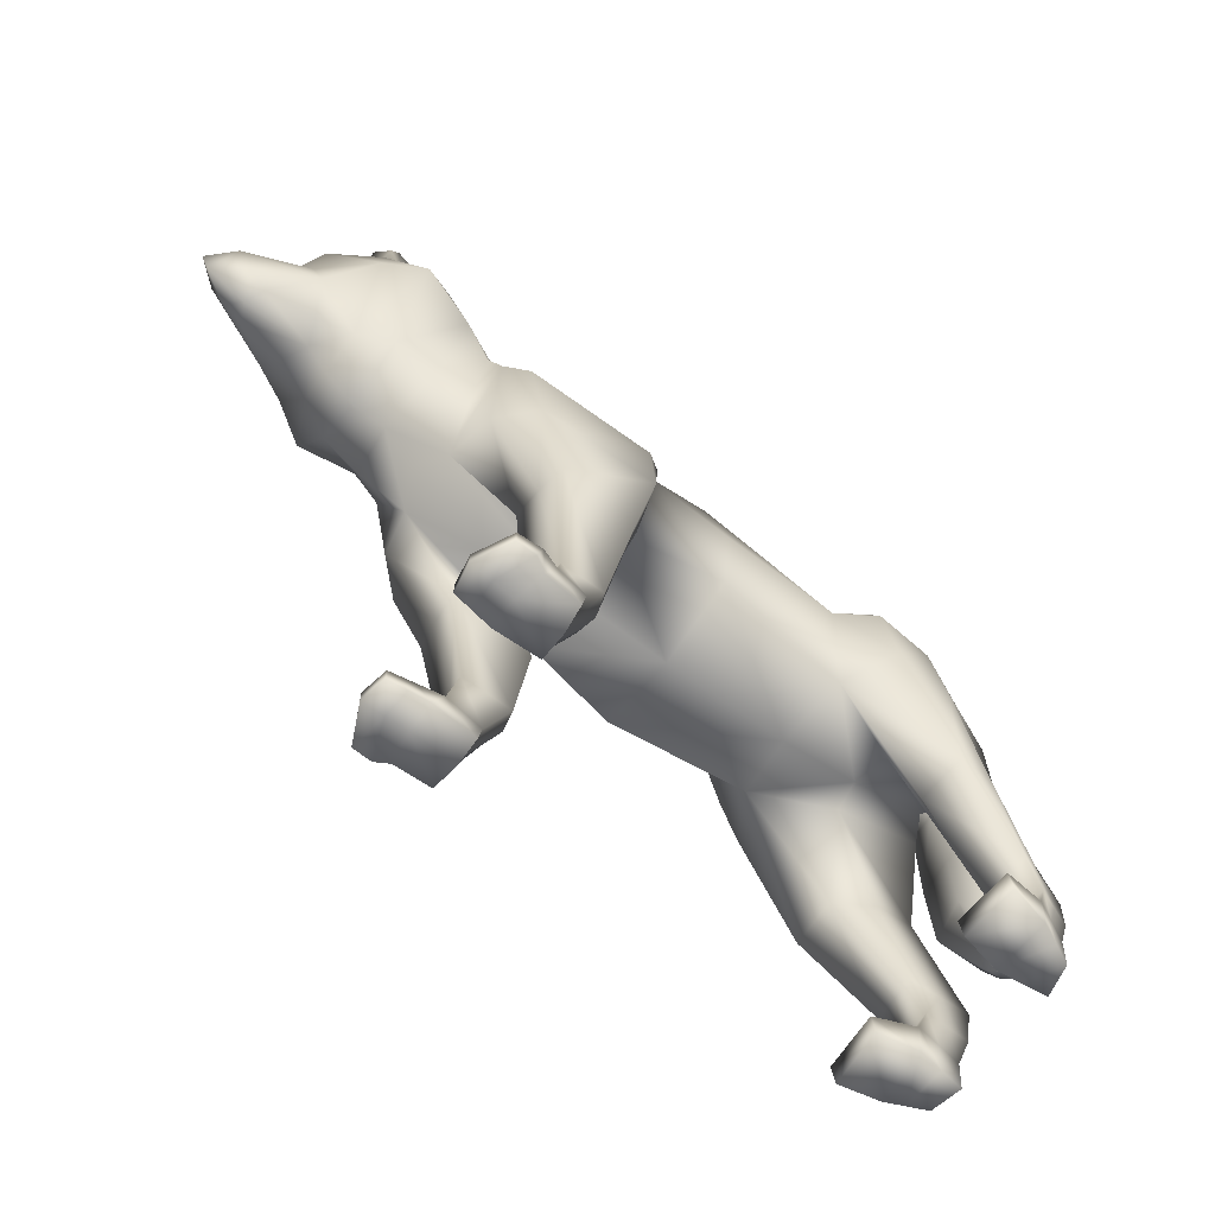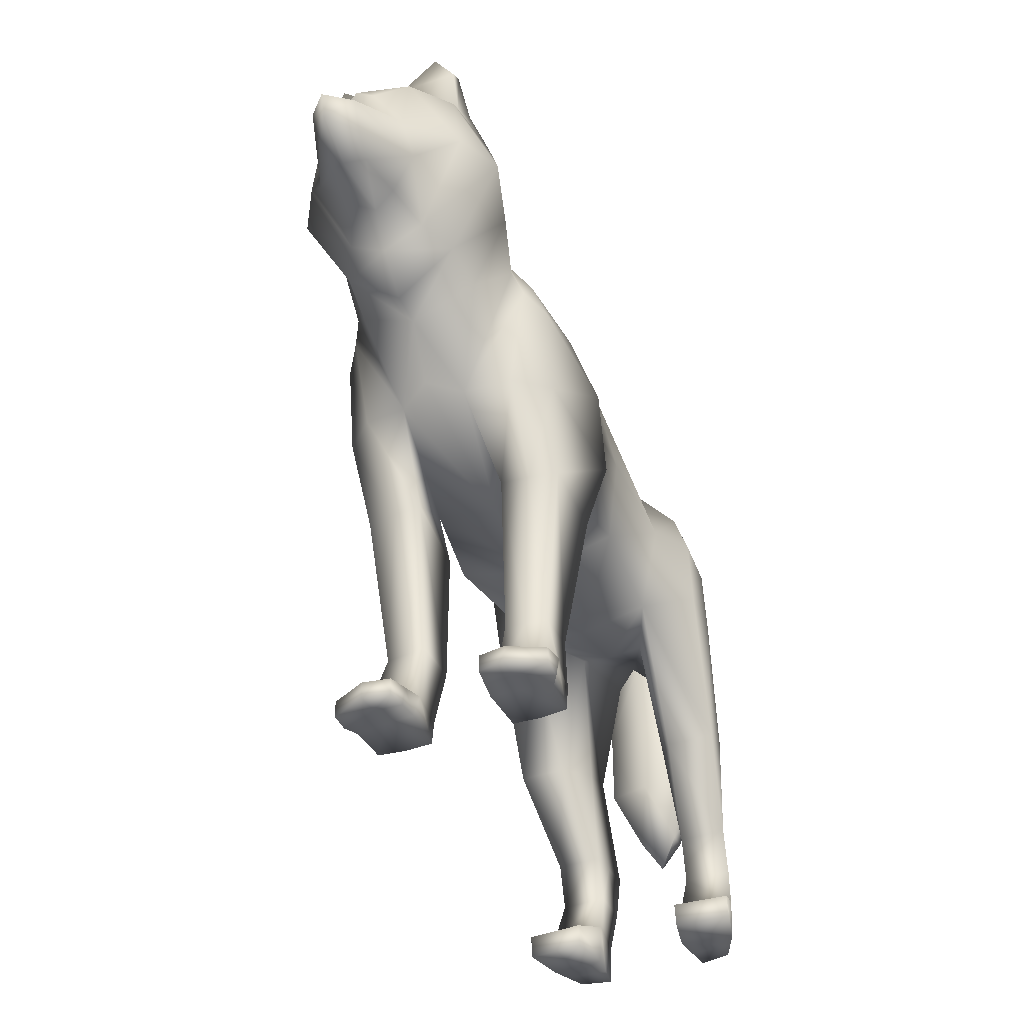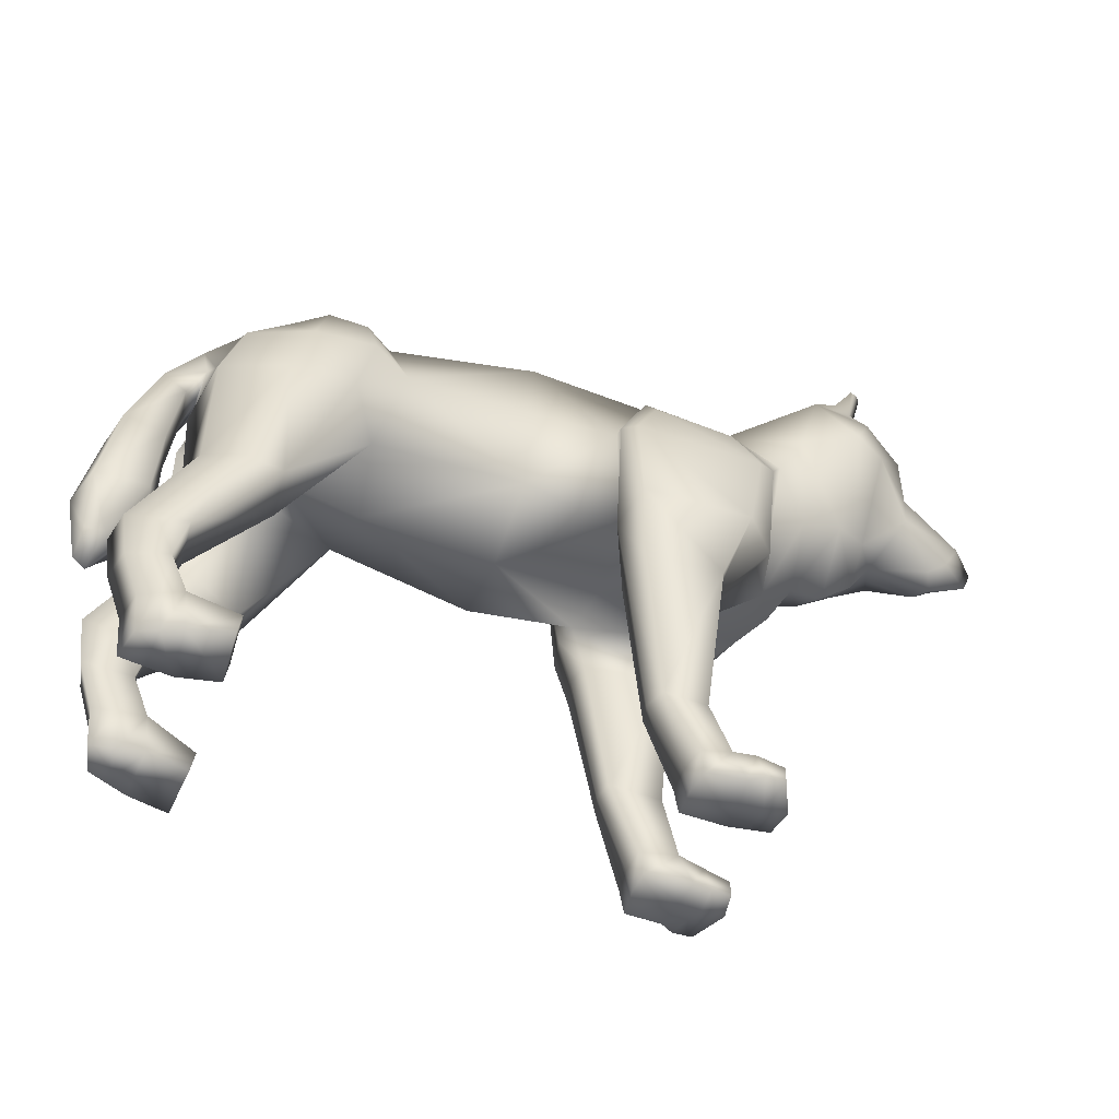
<metadata>
{"format":"obj","ext":"obj","renderer":"f3d","projection":"perspective","resolution":1024,"background":"white","views":[{"elev":-69.0,"azim":142.7,"up":"+Z"},{"elev":-40.5,"azim":113.1,"up":"+Z"},{"elev":-49.8,"azim":-20.2,"up":"+Z"}]}
</metadata>
<code>
o grey_wolf_Cube.001
v -0.158 0.07403 0.3764
v -0.1457 0.06093 0.5623
v 0.112 0.07216 0.356
v 0.1431 0.07286 0.5744
v 0 0.09192 0.3605
v 0.009643 0.08637 0.5661
v -0.3386 0.02256 0.3985
v -0.3357 0.03113 0.5049
v 0.285 0.03544 0.3605
v 0.2434 0.05973 0.5856
v 0.09677 0.105 0.4688
v -0.1335 0.1041 0.463
v 0 0.1041 0.4633
v -0.3293 0.03157 0.4742
v 0.2923 0.09383 0.5122
v 0.1142 0.1323 0.3552
v 0.1442 0.1041 0.538
v 0.239 0.1205 0.3742
v 0.2372 0.09516 0.5425
v 0.1136 0.1254 0.4679
v 0.2557 0.1205 0.4722
v 0.1186 0.05444 0.2798
v 0.2125 0.04786 0.2852
v 0.1215 0.1105 0.2782
v 0.2062 0.1105 0.2836
v 0.1393 0.0457 0.1086
v 0.1953 0.0457 0.1062
v 0.1422 0.08973 0.1078
v 0.1889 0.08973 0.1054
v 0.1679 0.04483 0.02745
v 0.209 0.04171 0.03344
v 0.1708 0.1031 0.02668
v 0.2026 0.1061 0.03266
v 0.1723 0.04453 0.000634
v 0.2218 0.04141 0.001967
v 0.1752 0.1028 -0.000141
v 0.2154 0.1058 0.001192
v 0.2639 0.04752 0.02108
v 0.2507 0.1145 0.02031
v 0.2637 0.04722 0.002631
v 0.2505 0.1142 0.001856
v -0.1752 0.1308 0.4639
v -0.1917 0.1285 0.3966
v -0.3044 0.09902 0.4657
v -0.326 0.09667 0.4013
v -0.2603 0.0884 0.5179
v -0.183 0.113 0.5178
v -0.3341 0.04912 0.2574
v -0.2454 0.06844 0.2314
v -0.3268 0.09424 0.259
v -0.2495 0.1216 0.2344
v -0.3915 0.05223 0.1532
v -0.3206 0.0537 0.1451
v -0.3842 0.08583 0.1548
v -0.3247 0.1048 0.148
v -0.3662 0.05738 0.04735
v -0.314 0.05019 0.04735
v -0.3588 0.09099 0.04735
v -0.3181 0.11 0.04735
v -0.384 0.0548 0.1003
v -0.3767 0.08841 0.1011
v -0.3363 0.1041 0.09769
v -0.3322 0.05292 0.09622
v -0.3615 0.05738 0.000843
v -0.3094 0.05019 0.000843
v -0.3542 0.09099 0.000843
v -0.3135 0.11 0.000843
v -0.2629 0.05885 0.02503
v -0.267 0.1199 0.02503
v -0.2666 0.05885 0.000843
v -0.2707 0.1199 0.000843
v 0.3305 0.06589 0.4683
v 0.3817 0.08091 0.6854
v 0.3218 0.0992 0.5647
v 0.4724 0.04927 0.6516
v 0.4133 0.04146 0.4914
v 0.4254 0.09044 0.5921
v 0.4927 0.01672 0.6279
v 0.476 0.04394 0.5912
v 0.4662 0.05505 0.5386
v 0.5468 0.02446 0.5542
v 0.5301 0.02278 0.5251
v 0.5065 0.02019 0.5056
v 0.4498 0.02412 0.515
v 0.4013 0.07555 0.6811
v 0.384 0.1165 0.5833
v 0.3766 0.06148 0.4823
v 0.3504 0.09056 0.6607
v 0.4004 0.02055 0.7168
v 0.428 0.01875 0.7106
v 0.4213 0.07866 0.6656
v 0.4069 0.07758 0.7264
v 0.4151 0.07482 0.727
v 0.4207 0.06217 0.7415
v 0.4278 0.05773 0.7439
v -0.3029 0.04605 0.5294
v -0.3225 0.04684 0.4643
v -0.3718 0.03113 0.4506
v -0.3466 0.03157 0.4318
v -0.4181 0.04438 0.2538
v -0.3627 0.04528 0.2538
v -0.3576 0.04333 0.3415
v -0.4026 0.04258 0.3522
v -0.4133 0.0212 0.1989
v -0.3929 0.02173 0.199
v 0.2448 0.07311 0.5746
v 0.2794 0.1026 0.4902
v 0.102 0.08609 0.3432
v 0.09739 0.1156 0.4683
v 0.1399 0.08597 0.5667
v 0.274 0.08497 0.3698
v 0.1128 0.07923 0.279
v 0.2107 0.07923 0.2844
v 0.1348 0.06653 0.1082
v 0.1916 0.06653 0.1058
v 0.1665 0.07343 0.02707
v 0.2068 0.07339 0.03305
v 0.1713 0.0731 0.000247
v 0.221 0.07306 0.00158
v 0.2692 0.07642 0.02069
v 0.269 0.07608 0.002244
v 0.2232 0.1146 0.02648
v 0.2365 0.04462 0.02726
v 0.2295 0.1143 0.001524
v 0.2427 0.04432 0.002299
v 0.245 0.07457 0.001912
v 0.238 0.0749 0.02687
v -0.2243 0.05349 0.5458
v -0.2483 0.03708 0.3875
v -0.2241 0.1088 0.5252
v -0.2589 0.1239 0.399
v -0.2398 0.1263 0.4648
v -0.2898 0.04757 0.2444
v -0.2882 0.1193 0.2467
v -0.3561 0.05296 0.1491
v -0.3544 0.09533 0.1514
v -0.3401 0.05379 0.04735
v -0.3385 0.1005 0.04735
v -0.3581 0.05386 0.09823
v -0.3565 0.09623 0.09937
v -0.3354 0.05379 0.000843
v -0.3338 0.1005 0.000843
v -0.1457 0 0.3493
v -0.1457 0 0.5766
v 0.1155 0 0.3375
v 0.1715 0 0.6055
v -0.158 -0.07403 0.3764
v -0.1457 -0.06093 0.5623
v 0.112 -0.07216 0.356
v 0.1431 -0.07286 0.5744
v 0 0 0.3359
v 0.03054 0 0.5951
v 0 -0.09192 0.3605
v 0.009643 -0.08637 0.5661
v -0.3282 0 0.4177
v -0.3065 0 0.5355
v -0.3386 -0.02256 0.3985
v -0.3357 -0.03113 0.5049
v 0.3069 0 0.3686
v 0.2786 0 0.6549
v 0.285 -0.03544 0.3605
v 0.2434 -0.05973 0.5856
v 0.09677 -0.105 0.4688
v -0.1335 -0.1041 0.463
v 0 -0.1041 0.4633
v -0.33 0 0.4586
v -0.3293 -0.03157 0.4742
v 0.4803 0 0.6574
v 0.2923 -0.09383 0.5122
v 0.1142 -0.1323 0.3552
v 0.1442 -0.1041 0.538
v 0.239 -0.1205 0.3742
v 0.2372 -0.09516 0.5425
v 0.1136 -0.1254 0.4679
v 0.2557 -0.1205 0.4722
v 0.1186 -0.05444 0.2798
v 0.2125 -0.04786 0.2852
v 0.1215 -0.1105 0.2782
v 0.2062 -0.1105 0.2836
v 0.1393 -0.0457 0.1086
v 0.1953 -0.0457 0.1062
v 0.1422 -0.08973 0.1078
v 0.1889 -0.08973 0.1054
v 0.1679 -0.04483 0.02745
v 0.209 -0.04171 0.03344
v 0.1708 -0.1031 0.02668
v 0.2026 -0.1061 0.03266
v 0.1723 -0.04453 0.000634
v 0.2218 -0.04141 0.001967
v 0.1752 -0.1028 -0.000141
v 0.2154 -0.1058 0.001192
v 0.2639 -0.04752 0.02108
v 0.2507 -0.1145 0.02031
v 0.2637 -0.04722 0.002631
v 0.2505 -0.1142 0.001856
v -0.1752 -0.1308 0.4639
v -0.1917 -0.1285 0.3966
v -0.3044 -0.09902 0.4657
v -0.326 -0.09667 0.4013
v -0.2603 -0.0884 0.5179
v -0.183 -0.113 0.5178
v -0.3341 -0.04912 0.2574
v -0.2454 -0.06844 0.2314
v -0.3268 -0.09424 0.259
v -0.2495 -0.1216 0.2344
v -0.3915 -0.05223 0.1532
v -0.3206 -0.0537 0.1451
v -0.3842 -0.08583 0.1548
v -0.3247 -0.1048 0.148
v -0.3662 -0.05738 0.04735
v -0.314 -0.05019 0.04735
v -0.3588 -0.09099 0.04735
v -0.3181 -0.11 0.04735
v -0.384 -0.0548 0.1003
v -0.3767 -0.08841 0.1011
v -0.3363 -0.1041 0.09769
v -0.3322 -0.05292 0.09622
v -0.3615 -0.05738 0.000843
v -0.3094 -0.05019 0.000843
v -0.3542 -0.09099 0.000843
v -0.3135 -0.11 0.000843
v -0.2629 -0.05885 0.02503
v -0.267 -0.1199 0.02503
v -0.2666 -0.05885 0.000843
v -0.2707 -0.1199 0.000843
v 0.3405 0 0.4291
v 0.3645 0 0.7056
v 0.3305 -0.06589 0.4683
v 0.3817 -0.08091 0.6854
v 0.4159 0 0.4653
v 0.3218 -0.0992 0.5647
v 0.4724 -0.04927 0.6516
v 0.4133 -0.04146 0.4914
v 0.4254 -0.09044 0.5921
v 0.5006 0 0.6313
v 0.4927 -0.01672 0.6279
v 0.476 -0.04394 0.5912
v 0.5011 0 0.598
v 0.5733 0 0.5458
v 0.5632 0 0.5212
v 0.5163 0 0.4989
v 0.4404 0 0.5045
v 0.4662 -0.05505 0.5386
v 0.5468 -0.02446 0.5542
v 0.5301 -0.02278 0.5251
v 0.5065 -0.02019 0.5056
v 0.4498 -0.02412 0.515
v 0.3773 0 0.4304
v 0.4013 -0.07555 0.6811
v 0.4397 0 0.6988
v 0.384 -0.1165 0.5833
v 0.3766 -0.06148 0.4823
v 0.3504 -0.09056 0.6607
v 0.4004 -0.02055 0.7168
v 0.428 -0.01875 0.7106
v 0.4213 -0.07866 0.6656
v 0.4069 -0.07758 0.7264
v 0.4151 -0.07482 0.727
v 0.4207 -0.06217 0.7415
v 0.4278 -0.05773 0.7439
v -0.3029 -0.04605 0.5294
v -0.339 0 0.5088
v -0.3225 -0.04684 0.4643
v -0.3326 0 0.4598
v -0.3718 -0.03113 0.4506
v -0.3466 -0.03157 0.4318
v -0.3769 0 0.4514
v -0.3418 0 0.4262
v -0.4181 -0.04438 0.2538
v -0.3627 -0.04528 0.2538
v -0.4312 0 0.2538
v -0.3512 0 0.2538
v -0.3576 -0.04333 0.3415
v -0.3515 0 0.34
v -0.4126 0 0.3526
v -0.4026 -0.04258 0.3522
v -0.4133 -0.0212 0.1989
v -0.3929 -0.02173 0.199
v -0.4163 0 0.1762
v -0.4029 0 0.1642
v 0.2448 -0.07311 0.5746
v 0.2794 -0.1026 0.4902
v 0.102 -0.08609 0.3432
v 0.09739 -0.1156 0.4683
v 0.1399 -0.08597 0.5667
v 0.274 -0.08497 0.3698
v 0.1128 -0.07923 0.279
v 0.2107 -0.07923 0.2844
v 0.1348 -0.06653 0.1082
v 0.1916 -0.06653 0.1058
v 0.1665 -0.07343 0.02707
v 0.2068 -0.07339 0.03305
v 0.1713 -0.0731 0.000247
v 0.221 -0.07306 0.00158
v 0.2692 -0.07642 0.02069
v 0.269 -0.07608 0.002244
v 0.2232 -0.1146 0.02648
v 0.2365 -0.04462 0.02726
v 0.2295 -0.1143 0.001524
v 0.2427 -0.04432 0.002299
v 0.245 -0.07457 0.001912
v 0.238 -0.0749 0.02687
v -0.237 0 0.375
v -0.2261 0 0.5561
v -0.2243 -0.05349 0.5458
v -0.2483 -0.03708 0.3875
v -0.2241 -0.1088 0.5252
v -0.2589 -0.1239 0.399
v -0.2398 -0.1263 0.4648
v -0.2898 -0.04757 0.2444
v -0.2882 -0.1193 0.2467
v -0.3561 -0.05296 0.1491
v -0.3544 -0.09533 0.1514
v -0.3401 -0.05379 0.04735
v -0.3385 -0.1005 0.04735
v -0.3581 -0.05386 0.09823
v -0.3565 -0.09623 0.09937
v -0.3354 -0.05379 0.000843
v -0.3338 -0.1005 0.000843
f 109 16 108
f 12 6 13
f 96 304 128
f 143 5 151
f 6 144 152
f 4 152 146
f 151 3 145
f 11 6 4
f 14 98 8
f 128 46 96
f 155 129 303
f 160 88 10
f 9 145 3
f 146 10 4
f 10 88 74
f 96 44 97
f 155 97 7
f 5 11 3
f 5 12 13
f 107 19 106
f 20 18 16
f 17 21 20
f 19 110 106
f 111 21 107
f 17 109 110
f 113 18 111
f 113 29 25
f 25 16 18
f 108 22 3
f 3 23 9
f 114 30 26
f 25 28 24
f 114 22 112
f 26 23 22
f 127 39 122
f 30 27 26
f 117 29 115
f 29 32 28
f 36 119 118
f 33 36 32
f 118 30 116
f 34 31 30
f 120 41 39
f 39 124 122
f 125 38 123
f 126 40 125
f 132 46 130
f 131 44 132
f 43 12 1
f 97 45 7
f 131 50 45
f 12 47 2
f 49 55 51
f 1 51 43
f 129 49 1
f 45 48 7
f 61 56 60
f 133 53 49
f 54 48 50
f 136 50 134
f 138 66 58
f 140 58 61
f 63 59 62
f 137 63 139
f 135 63 53
f 53 62 55
f 136 61 54
f 54 60 52
f 142 65 141
f 69 67 59
f 141 57 137
f 58 64 56
f 70 69 68
f 68 59 57
f 65 68 57
f 67 70 65
f 250 75 91
f 87 230 248
f 15 74 72
f 9 226 159
f 91 77 86
f 87 74 86
f 75 79 77
f 168 78 75
f 81 82 80
f 240 81 239
f 242 83 241
f 82 241 83
f 80 82 83
f 79 80 77
f 76 242 230
f 80 84 76
f 238 81 79
f 78 238 79
f 76 86 77
f 88 86 74
f 87 226 72
f 92 85 73
f 73 227 89
f 89 250 90
f 85 88 73
f 90 91 85
f 94 93 92
f 89 92 73
f 95 89 90
f 93 90 85
f 156 8 262
f 8 97 14
f 14 166 264
f 274 101 102
f 264 99 14
f 98 262 8
f 272 105 101
f 100 275 103
f 102 100 103
f 99 103 98
f 98 275 267
f 268 102 99
f 105 279 104
f 104 271 100
f 105 100 101
f 41 126 124
f 38 121 120
f 32 118 116
f 34 119 35
f 31 115 27
f 38 127 123
f 28 112 24
f 28 116 114
f 24 108 16
f 23 115 113
f 23 111 9
f 110 11 4
f 9 107 15
f 106 4 10
f 15 106 10
f 109 3 11
f 123 117 31
f 37 126 119
f 119 125 35
f 35 123 31
f 122 37 33
f 117 122 33
f 64 137 56
f 66 141 64
f 62 136 55
f 60 135 52
f 56 139 60
f 62 138 140
f 59 142 138
f 55 134 51
f 48 135 133
f 48 129 7
f 51 131 43
f 43 132 42
f 132 47 42
f 303 1 143
f 47 128 2
f 128 144 2
f 84 80 83
f 77 80 76
f 15 10 74
f 9 15 72
f 79 81 80
f 284 170 174
f 154 164 165
f 304 261 305
f 153 143 151
f 154 144 148
f 150 152 154
f 149 151 145
f 163 154 165
f 167 265 266
f 305 200 307
f 306 155 303
f 160 253 227
f 145 161 149
f 146 162 160
f 162 231 253
f 261 198 200
f 263 155 157
f 163 153 149
f 153 164 147
f 282 173 175
f 174 172 175
f 171 175 173
f 285 173 281
f 286 175 172
f 284 171 285
f 172 288 286
f 288 183 290
f 170 179 172
f 283 176 287
f 149 177 176
f 289 184 291
f 179 182 183
f 176 289 287
f 177 180 176
f 302 193 295
f 181 184 180
f 183 292 290
f 183 186 187
f 294 190 293
f 187 190 191
f 184 293 291
f 185 188 184
f 295 195 296
f 299 193 297
f 300 192 194
f 301 194 296
f 309 200 198
f 308 198 199
f 164 197 147
f 263 199 198
f 308 204 311
f 164 201 196
f 203 209 207
f 147 205 203
f 306 203 310
f 199 202 204
f 215 210 212
f 310 207 312
f 202 208 204
f 204 313 311
f 315 220 319
f 317 212 315
f 217 213 211
f 217 314 316
f 312 217 316
f 207 216 217
f 313 215 317
f 208 214 215
f 219 319 318
f 221 223 213
f 211 318 314
f 212 218 220
f 223 224 222
f 213 222 211
f 219 222 224
f 221 224 225
f 250 232 168
f 252 230 233
f 169 228 231
f 161 226 228
f 256 234 232
f 231 252 251
f 232 237 236
f 168 236 235
f 244 243 245
f 240 244 245
f 242 246 247
f 241 245 246
f 243 246 245
f 237 234 243
f 233 242 247
f 243 233 247
f 244 238 237
f 236 238 235
f 251 233 234
f 253 251 256
f 226 252 228
f 249 257 229
f 229 227 253
f 254 250 227
f 249 253 256
f 255 256 250
f 259 258 260
f 254 257 259
f 254 260 255
f 255 258 249
f 158 156 262
f 158 263 261
f 167 166 263
f 274 270 272
f 264 266 268
f 262 265 158
f 272 278 280
f 275 269 276
f 273 269 270
f 266 276 273
f 265 275 276
f 268 273 274
f 278 279 280
f 271 277 269
f 269 278 270
f 301 195 299
f 192 296 194
f 186 293 190
f 188 294 293
f 290 185 181
f 302 192 298
f 287 182 178
f 182 291 186
f 283 178 170
f 177 290 181
f 286 177 161
f 163 285 150
f 161 282 286
f 150 281 162
f 169 281 282
f 149 284 163
f 292 298 185
f 191 301 299
f 294 300 301
f 189 298 300
f 191 297 187
f 292 297 302
f 314 218 210
f 318 220 218
f 313 216 209
f 312 214 206
f 316 210 214
f 216 315 213
f 213 319 221
f 311 209 205
f 202 312 206
f 306 202 157
f 308 205 197
f 197 309 308
f 201 309 196
f 147 303 143
f 305 201 148
f 144 305 148
f 247 246 243
f 234 233 243
f 169 231 162
f 161 228 169
f 237 243 244
f 109 20 16
f 12 2 6
f 96 156 304
f 143 1 5
f 6 2 144
f 4 6 152
f 151 5 3
f 11 13 6
f 14 99 98
f 128 130 46
f 155 7 129
f 160 227 88
f 9 159 145
f 146 160 10
f 96 46 44
f 155 166 97
f 5 13 11
f 5 1 12
f 107 21 19
f 20 21 18
f 17 19 21
f 19 17 110
f 111 18 21
f 17 20 109
f 113 25 18
f 113 115 29
f 25 24 16
f 108 112 22
f 3 22 23
f 114 116 30
f 25 29 28
f 114 26 22
f 26 27 23
f 127 120 39
f 30 31 27
f 117 33 29
f 29 33 32
f 36 37 119
f 33 37 36
f 118 34 30
f 34 35 31
f 120 121 41
f 39 41 124
f 125 40 38
f 126 121 40
f 132 44 46
f 131 45 44
f 43 42 12
f 97 44 45
f 131 134 50
f 12 42 47
f 49 53 55
f 1 49 51
f 129 133 49
f 45 50 48
f 61 58 56
f 133 135 53
f 54 52 48
f 136 54 50
f 138 142 66
f 140 138 58
f 63 57 59
f 137 57 63
f 135 139 63
f 53 63 62
f 136 140 61
f 54 61 60
f 142 67 65
f 69 71 67
f 141 65 57
f 58 66 64
f 70 71 69
f 68 69 59
f 65 70 68
f 67 71 70
f 250 168 75
f 87 76 230
f 9 72 226
f 91 75 77
f 87 72 74
f 75 78 79
f 168 235 78
f 240 82 81
f 242 84 83
f 82 240 241
f 76 84 242
f 238 239 81
f 78 235 238
f 76 87 86
f 88 91 86
f 87 248 226
f 92 93 85
f 73 88 227
f 89 227 250
f 85 91 88
f 90 250 91
f 94 95 93
f 89 94 92
f 95 94 89
f 93 95 90
f 156 96 8
f 8 96 97
f 14 97 166
f 274 272 101
f 264 268 99
f 98 267 262
f 272 280 105
f 100 271 275
f 102 101 100
f 99 102 103
f 98 103 275
f 268 274 102
f 105 280 279
f 104 279 271
f 105 104 100
f 41 121 126
f 38 40 121
f 32 36 118
f 34 118 119
f 31 117 115
f 38 120 127
f 28 114 112
f 28 32 116
f 24 112 108
f 23 27 115
f 23 113 111
f 110 109 11
f 9 111 107
f 106 110 4
f 15 107 106
f 109 108 3
f 123 127 117
f 37 124 126
f 119 126 125
f 35 125 123
f 122 124 37
f 117 127 122
f 64 141 137
f 66 142 141
f 62 140 136
f 60 139 135
f 56 137 139
f 62 59 138
f 59 67 142
f 55 136 134
f 48 52 135
f 48 133 129
f 51 134 131
f 43 131 132
f 132 130 47
f 303 129 1
f 47 130 128
f 128 304 144
f 284 283 170
f 154 148 164
f 304 156 261
f 153 147 143
f 154 152 144
f 150 146 152
f 149 153 151
f 163 150 154
f 167 158 265
f 305 261 200
f 306 157 155
f 160 162 253
f 145 159 161
f 146 150 162
f 261 263 198
f 263 166 155
f 163 165 153
f 153 165 164
f 282 281 173
f 174 170 172
f 171 174 175
f 285 171 173
f 286 282 175
f 284 174 171
f 172 179 288
f 288 179 183
f 170 178 179
f 283 149 176
f 149 161 177
f 289 180 184
f 179 178 182
f 176 180 289
f 177 181 180
f 302 297 193
f 181 185 184
f 183 187 292
f 183 182 186
f 294 191 190
f 187 186 190
f 184 188 293
f 185 189 188
f 295 193 195
f 299 195 193
f 300 298 192
f 301 300 194
f 309 307 200
f 308 309 198
f 164 196 197
f 263 157 199
f 308 199 204
f 164 148 201
f 203 205 209
f 147 197 205
f 306 147 203
f 199 157 202
f 215 214 210
f 310 203 207
f 202 206 208
f 204 208 313
f 315 212 220
f 317 215 212
f 217 216 213
f 217 211 314
f 312 207 217
f 207 209 216
f 313 208 215
f 208 206 214
f 219 221 319
f 221 225 223
f 211 219 318
f 212 210 218
f 223 225 224
f 213 223 222
f 219 211 222
f 221 219 224
f 250 256 232
f 252 248 230
f 161 159 226
f 256 251 234
f 231 228 252
f 232 234 237
f 168 232 236
f 240 239 244
f 242 241 246
f 241 240 245
f 233 230 242
f 244 239 238
f 236 237 238
f 251 252 233
f 253 231 251
f 226 248 252
f 249 258 257
f 229 254 227
f 254 255 250
f 249 229 253
f 255 249 256
f 259 257 258
f 254 229 257
f 254 259 260
f 255 260 258
f 158 261 156
f 158 167 263
f 167 264 166
f 274 273 270
f 264 167 266
f 262 267 265
f 272 270 278
f 275 271 269
f 273 276 269
f 266 265 276
f 265 267 275
f 268 266 273
f 278 277 279
f 271 279 277
f 269 277 278
f 301 296 195
f 192 295 296
f 186 291 293
f 188 189 294
f 290 292 185
f 302 295 192
f 287 289 182
f 182 289 291
f 283 287 178
f 177 288 290
f 286 288 177
f 163 284 285
f 161 169 282
f 150 285 281
f 169 162 281
f 149 283 284
f 292 302 298
f 191 294 301
f 294 189 300
f 189 185 298
f 191 299 297
f 292 187 297
f 314 318 218
f 318 319 220
f 313 317 216
f 312 316 214
f 316 314 210
f 216 317 315
f 213 315 319
f 311 313 209
f 202 310 312
f 306 310 202
f 308 311 205
f 197 196 309
f 201 307 309
f 147 306 303
f 305 307 201
f 144 304 305

</code>
